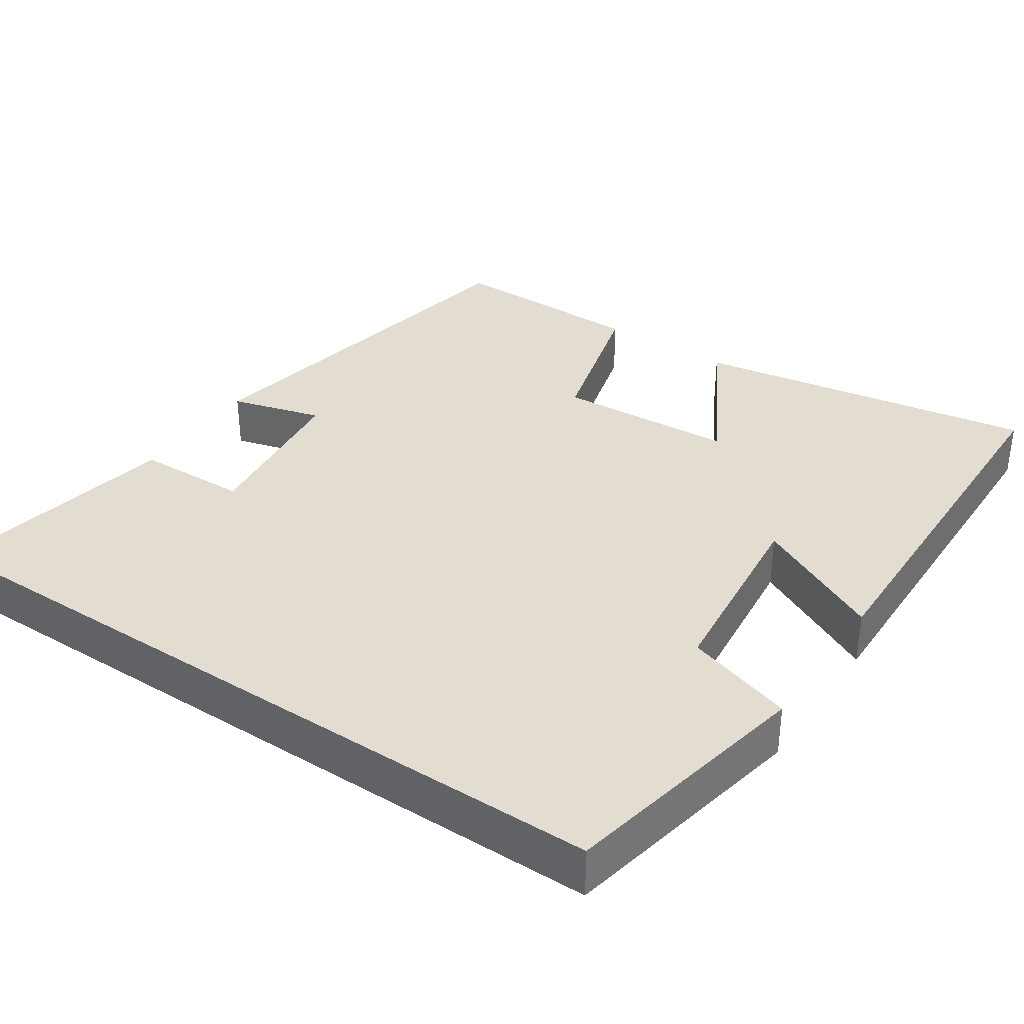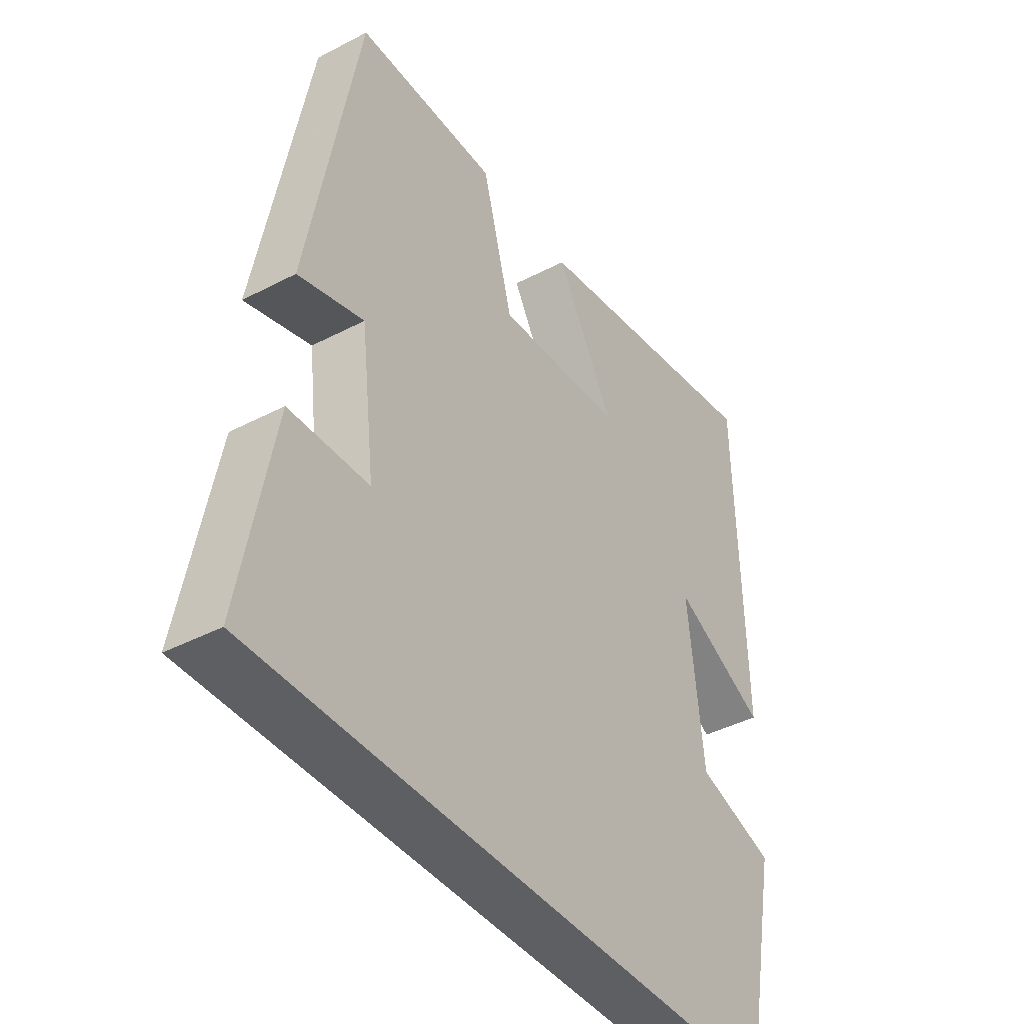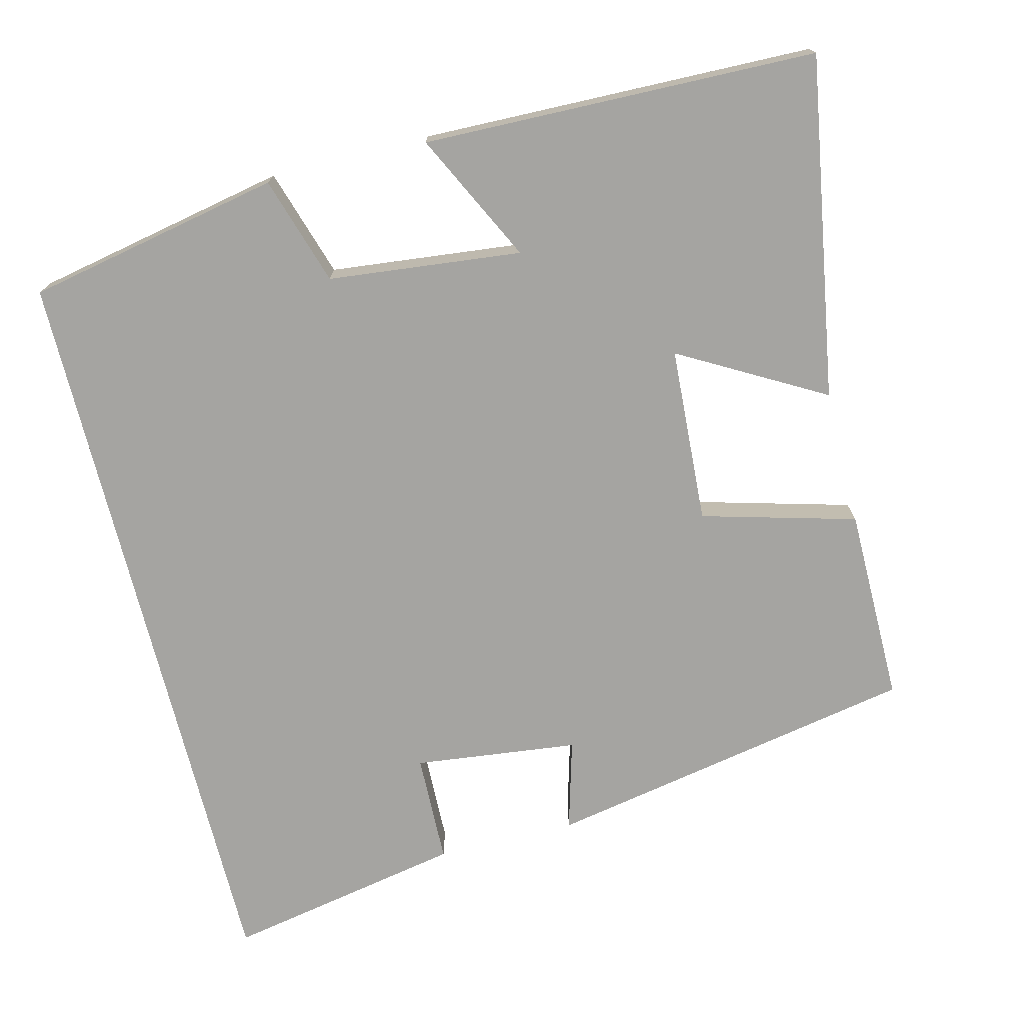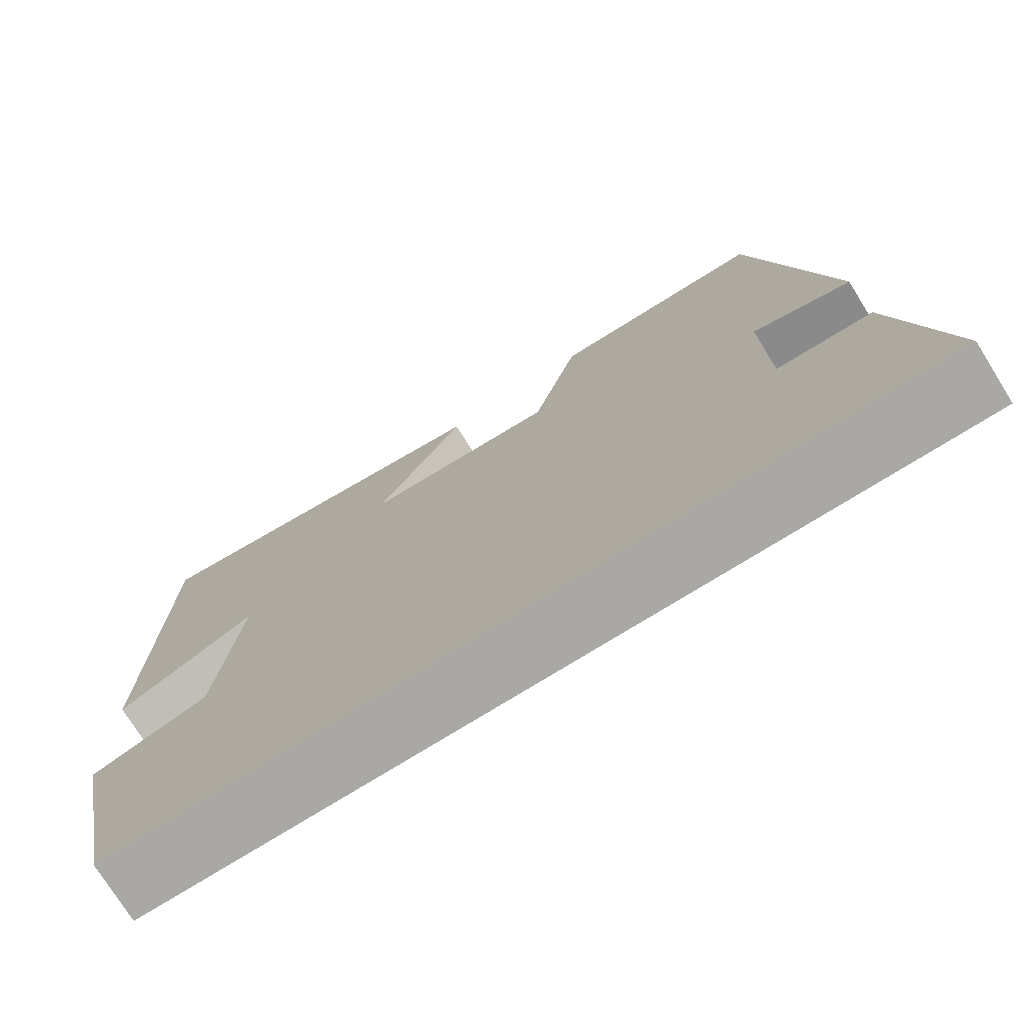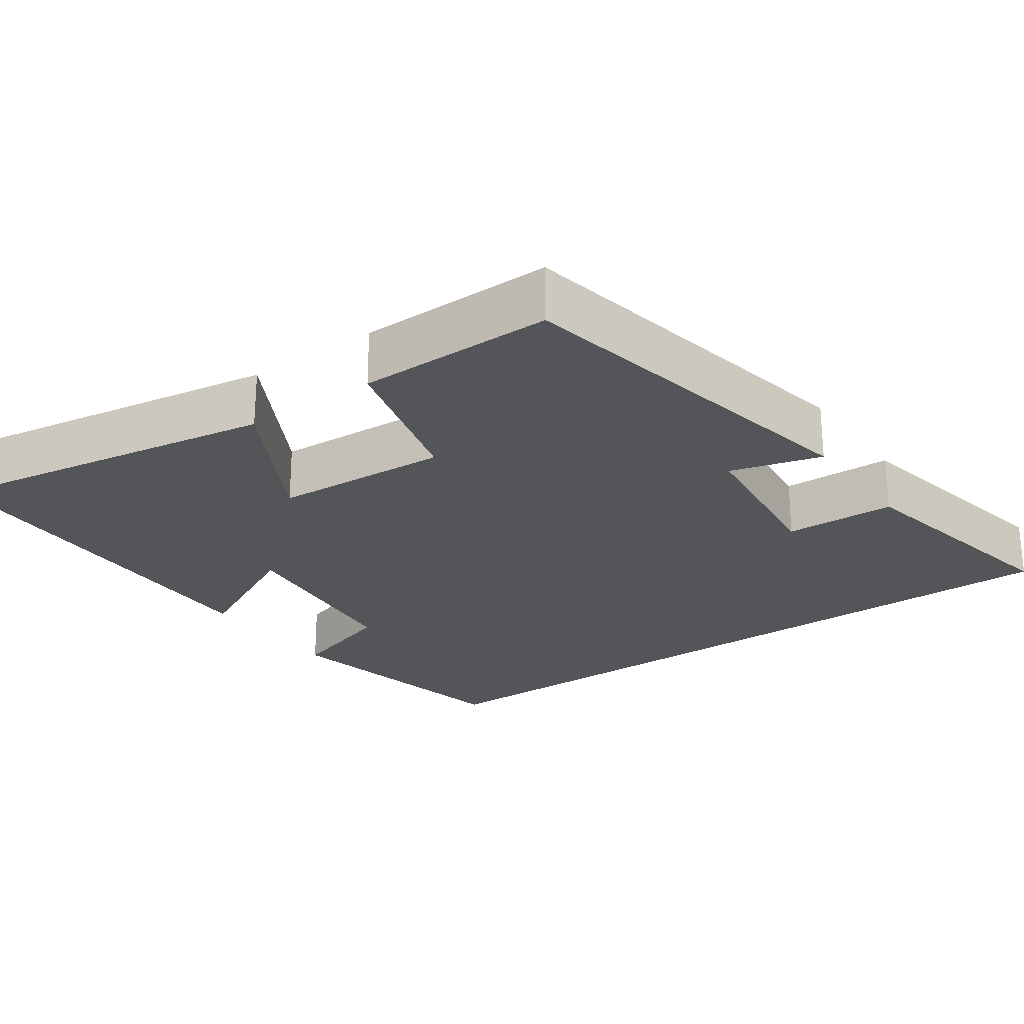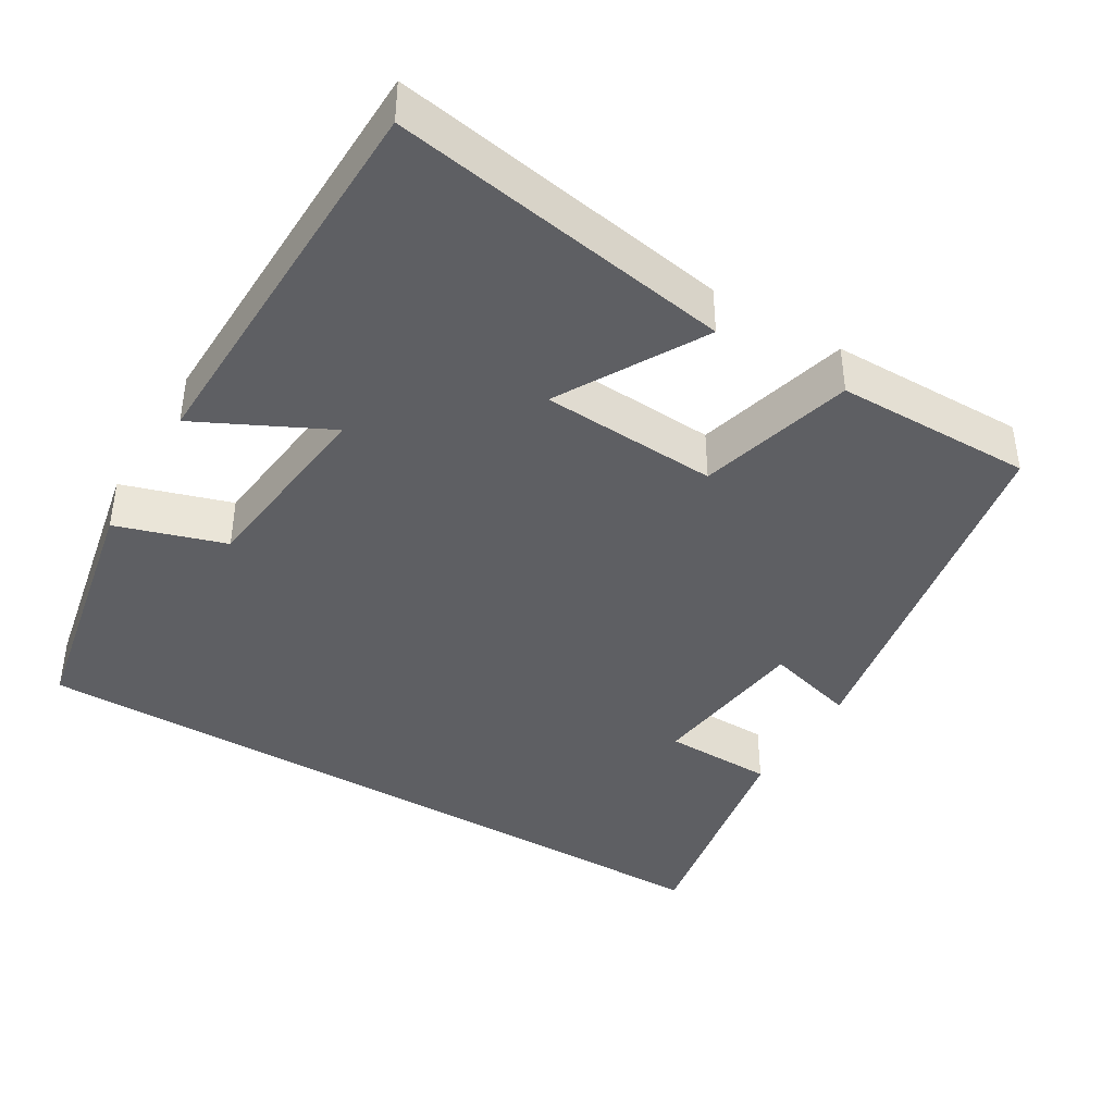
<metadata>
{"format":"obj","ext":"obj","renderer":"f3d","projection":"perspective","resolution":1024,"background":"white","views":[{"elev":35.3,"azim":-146.0,"up":"+Y"},{"elev":-40.9,"azim":122.6,"up":"+Z"},{"elev":-73.4,"azim":-75.9,"up":"+Y"},{"elev":-74.9,"azim":31.9,"up":"+Z"},{"elev":-24.8,"azim":35.5,"up":"+Y"},{"elev":-41.0,"azim":-30.9,"up":"+Y"}]}
</metadata>
<code>
v 0.407 0.07 0.501
v 0.5 0.07 0.005
v 0.379 0.07 0.039
v 0.353 0.07 -0.179
v 0.5 0.07 -0.183
v 0.56 0.07 -0.5
v -0.433 0.07 -0.5
v -0.5 0.07 -0.162
v -0.356 0.07 -0.117
v -0.328 0.07 0.139
v -0.5 0.07 0.054
v -0.488 0.07 0.576
v -0.036 0.07 0.5
v -0.144 0.07 0.309
v 0.09 0.07 0.295
v 0.146 0.07 0.5
v 0.407 0 0.501
v 0.5 0 0.005
v 0.379 0 0.039
v 0.353 0 -0.179
v 0.5 0 -0.183
v 0.56 0 -0.5
v -0.433 0 -0.5
v -0.5 0 -0.162
v -0.356 0 -0.117
v -0.328 0 0.139
v -0.5 0 0.054
v -0.488 0 0.576
v -0.036 0 0.5
v -0.144 0 0.309
v 0.09 0 0.295
v 0.146 0 0.5
f 15 16 1 2
f 14 15 2 3
f 11 12 13 14
f 10 11 14
f 9 10 14 3
f 8 9 3 4
f 6 7 8
f 4 5 6 8
f 18 17 32 31
f 19 18 31 30
f 30 29 28 27
f 30 27 26
f 19 30 26 25
f 20 19 25 24
f 24 23 22
f 24 22 21 20
f 1 17 18 2
f 2 18 19 3
f 3 19 20 4
f 4 20 21 5
f 5 21 22 6
f 6 22 23 7
f 7 23 24 8
f 8 24 25 9
f 9 25 26 10
f 10 26 27 11
f 11 27 28 12
f 12 28 29 13
f 13 29 30 14
f 14 30 31 15
f 15 31 32 16
f 16 32 17 1

</code>
